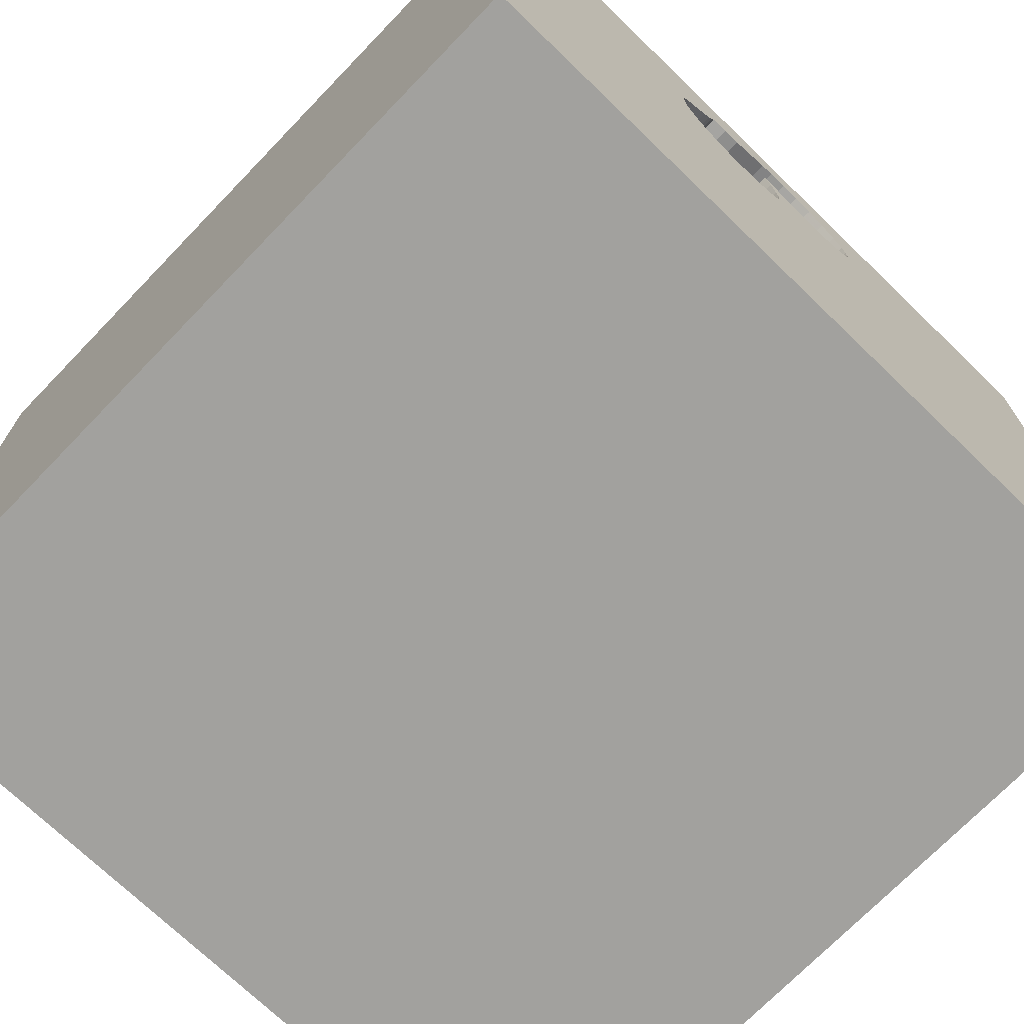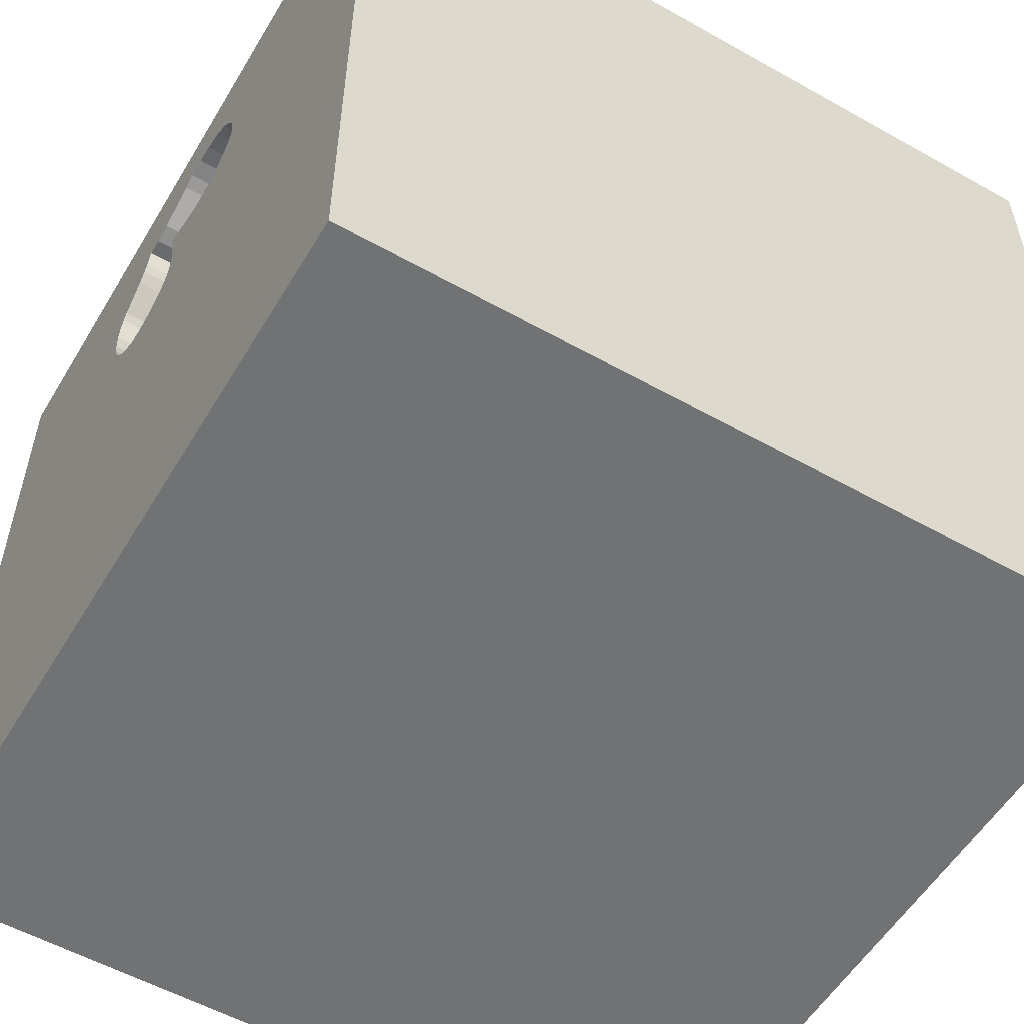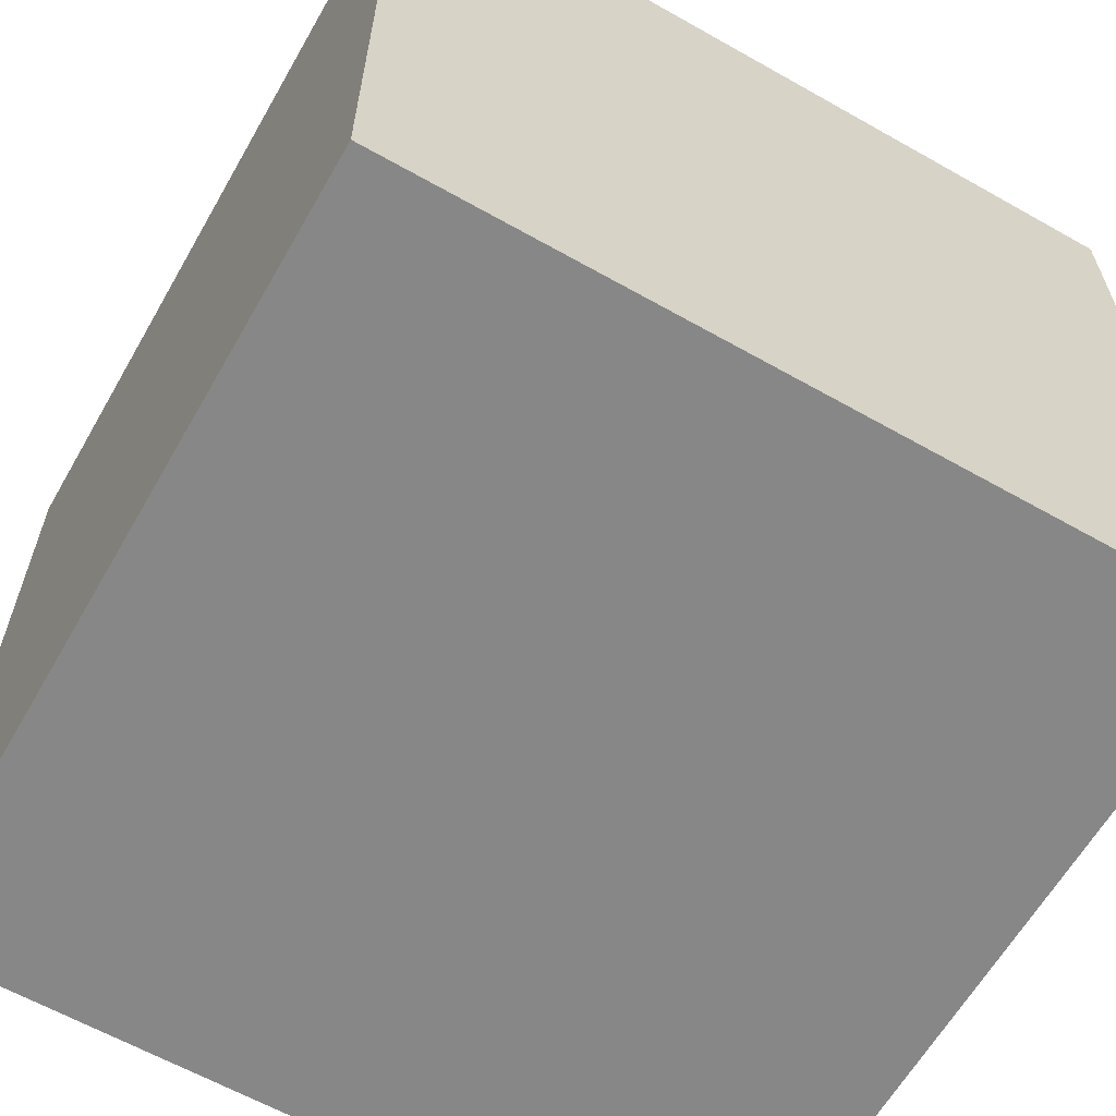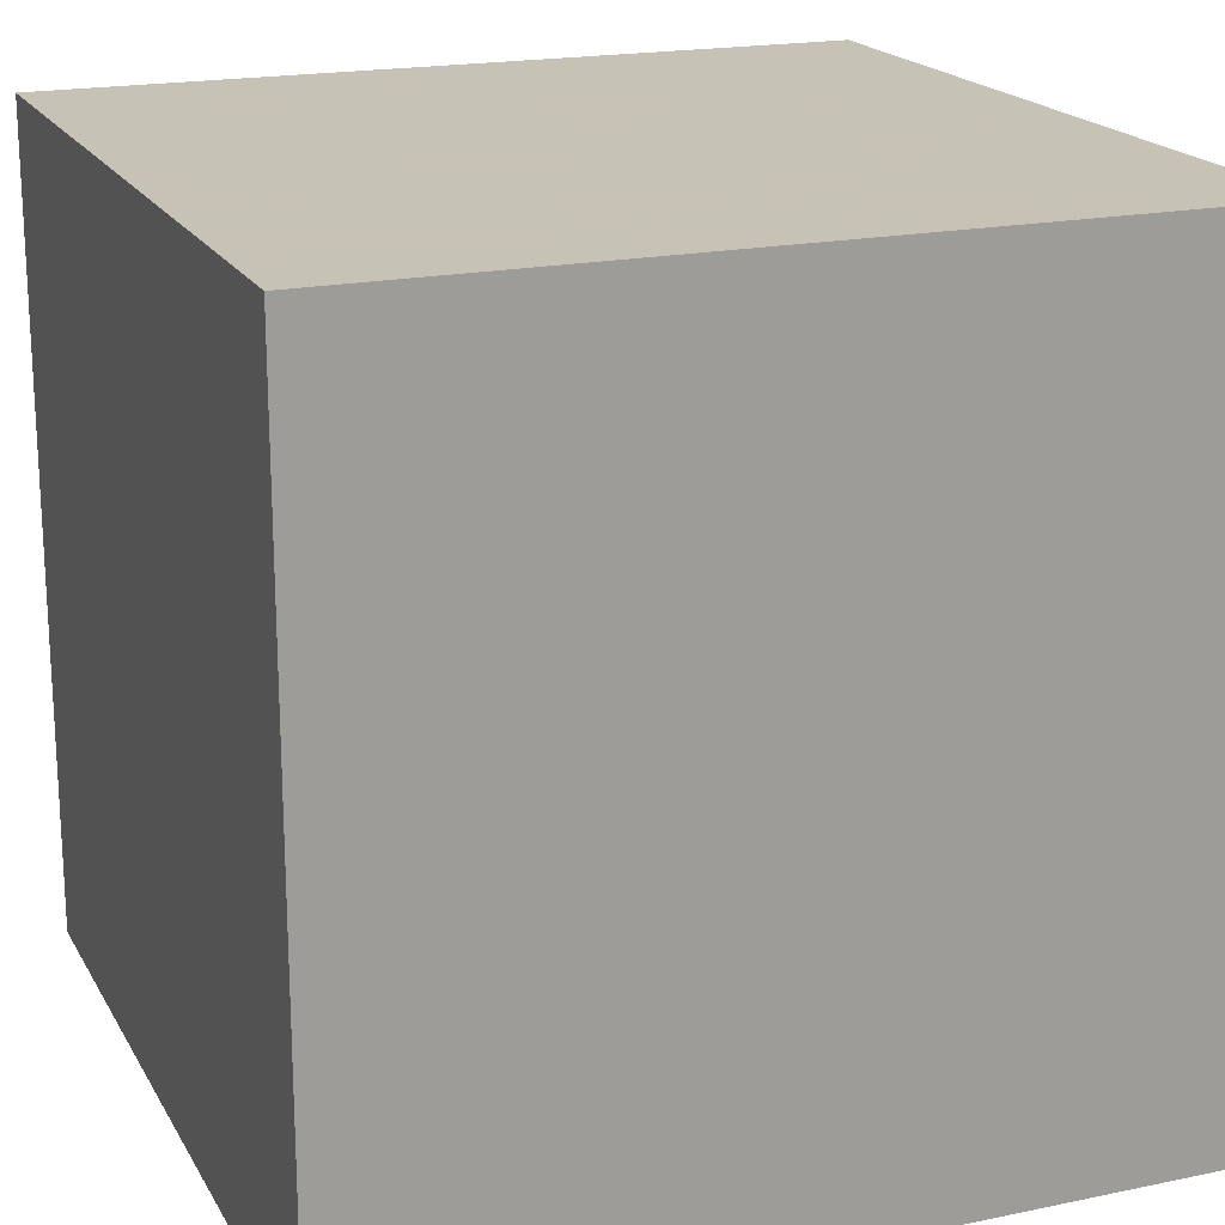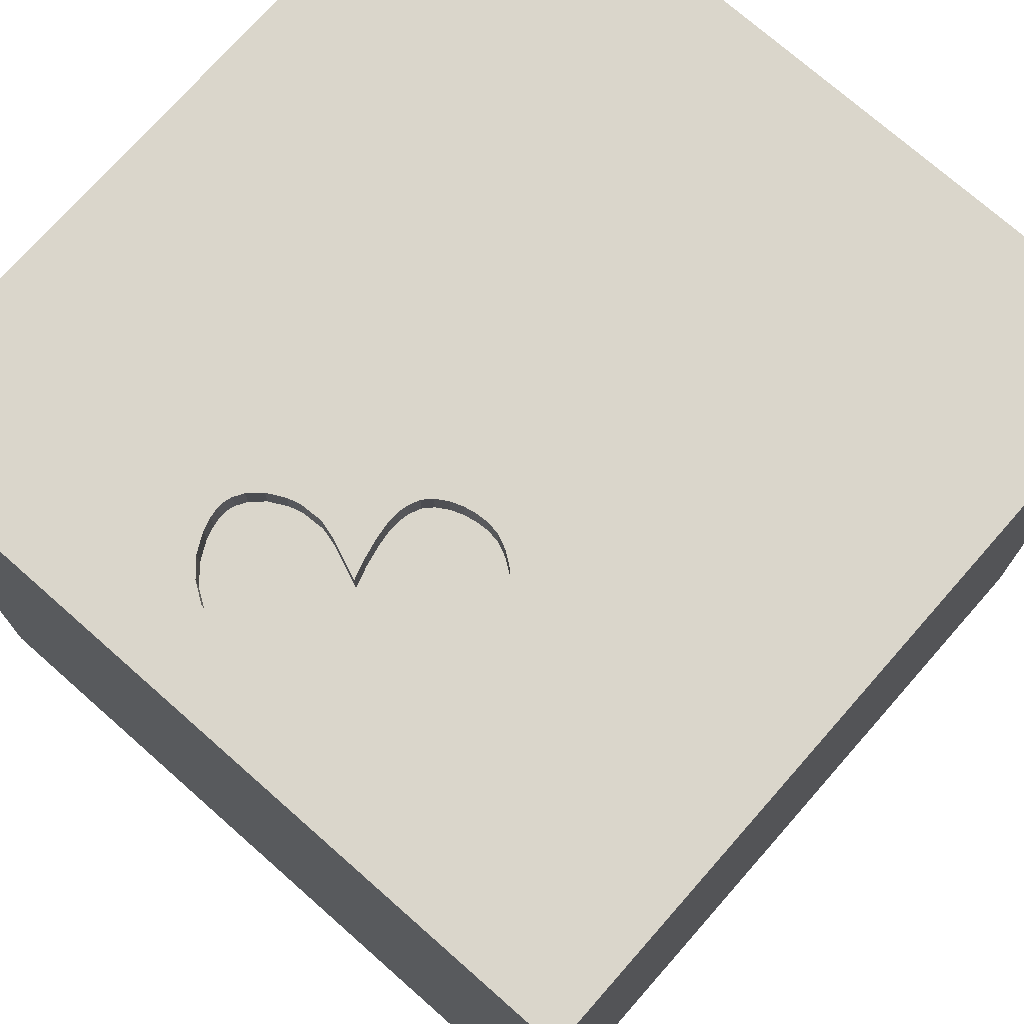
<metadata>
{"format":"obj","ext":"obj","renderer":"f3d","projection":"perspective","resolution":1024,"background":"white","views":[{"elev":-72.0,"azim":136.0,"up":"+Z"},{"elev":-55.4,"azim":-120.6,"up":"+Z"},{"elev":-62.5,"azim":-29.8,"up":"+Z"},{"elev":19.1,"azim":68.5,"up":"+Z"},{"elev":73.9,"azim":41.4,"up":"+Y"}]}
</metadata>
<code>
o heart_12
v -0.4257 1.5 0.9008
v -0.249 1.5 1.203
v -0.249 1.4 1.203
v -0.2371 1.5 0.7521
v -0.2371 1.4 0.7521
v 0.4771 1.4 0.5666
v -0.3646 0.472 -1.5
v -1.042 -0.1562 -1.5
v -0.625 1.25 1.5
v -1.042 -1.5 -0.8333
v -0.8398 -1.5 -0.3776
v -1.211 -1.5 1.107
v -0.8333 -1.5 0.6771
v -0.8333 -1.5 1.5
v -0.5339 1.5 -0.2083
v -0.6771 1.5 1.25
v -0.7812 1.5 -0.7292
v -0.8333 1.5 -1.5
v -0.8333 1.5 1.5
v -1.107 -0.8333 -1.5
v -0.8594 -1.198 1.5
v -0.8333 0.8333 1.5
v 0.01238 1.5 0.6074
v 0.4771 1.5 0.5666
v -0.4294 1.5 0.9357
v -0.2115 1.5 1.214
v 0.1579 1.4 0.4131
v 0.441 1.5 0.5092
v 0.441 1.4 0.5092
v 0.1042 -0.7812 1.5
v 0.2474 0.2865 -1.5
v 0.4167 0.1562 1.5
v 0.3255 1.042 -1.5
v 0.1562 1.146 1.5
v -0.1888 -0.5404 -1.5
v 0.4297 -0.4883 1.5
v 0.4427 -1.5 -0.6315
v 0.2148 -1.5 0.5469
v 0.4687 -1.5 -0
v -0.01302 -1.5 1.276
v 0.1562 -1.5 -1.5
v 0.3906 -1.5 -1.237
v 0.4167 -1.5 1.5
v 0.625 0.625 1.5
v 0.01628 1.5 -0.682
v 0.625 1.5 0.2865
v 0.1579 1.5 0.4131
v 0.3176 1.5 1.124
v 0.4687 1.5 -1.5
v 0.4167 1.5 -1.224
v 0.4167 1.5 1.5
v -0.1497 -1.243 -1.5
v 0.2083 -1.25 1.5
v 0.4782 1.5 0.885
v 0.4782 1.4 0.885
v 0.3529 1.5 1.027
v -0.3504 1.5 0.8
v -0.3504 1.4 0.8
v 0.252 1.5 1.122
v -0.1512 1.5 0.7484
v -0.1512 1.4 0.7484
v 0 -0 1.5
v -0.2083 -1.5 -0.8333
v 0 -1.5 0.05208
v -0.1562 -1.5 -0.4167
v -0.1562 -1.5 1.5
v -0.1042 0.7552 1.5
v -0.2083 1.5 1.354
v -0.1562 1.5 -1.5
v -0.08347 1.5 0.7665
v -0.1562 1.5 1.5
v -0.1042 1.5 0.7292
v -0.1008 1.5 1.231
v -0.3737 1.5 1.094
v -0.3737 1.4 1.094
v 0.03696 1.5 0.7497
v 0.00578 1.5 0.8027
v -0.174 1.5 1.226
v -0.174 1.4 1.226
v 1.12 0.625 -1.5
v 1.25 0.1562 1.5
v 1.029 1.302 -1.5
v 1.198 -0.3906 -1.5
v 1.198 -1.5 -0.8333
v 1.068 -1.5 0.1953
v 1.25 -1.5 1.003
v 0.9635 -1.5 0.6771
v 1.055 -1.5 -0.3385
v 1.5 -1.5 1.5
v 1.25 0.8333 1.5
v 1.198 1.5 -0.625
v 1.211 1.5 0.3906
v 1.5 1.5 1.5
v 1.5 1.5 -1.5
v 0.3847 1.5 0.9846
v 0.3847 1.4 0.9846
v 0.06945 1.5 0.4564
v 0.06945 1.4 0.4564
v -0.4242 1.5 0.9743
v 0.01348 1.5 0.5661
v 0.01348 1.4 0.5661
v 0.4996 1.5 0.6216
v 0.4971 1.5 0.8541
v 0.1807 1.5 1.135
v 0.1807 1.4 1.135
v -0.02996 1.5 1.223
v -0.02996 1.4 1.223
v 0.04817 1.5 0.7866
v 0.3005 1.5 0.4084
v 0.02211 1.5 0.5269
v 0.02211 1.4 0.5269
v 0.2044 1.5 0.4038
v -0.396 1.5 0.843
v -0.396 1.4 0.843
v -0.4687 0.4167 1.5
v -0.4818 -0.1823 1.5
v -0.599 1.224 -1.5
v -0.4818 -1.5 0.1823
v -0.4948 -1.5 1.081
v -0.4687 -1.5 -1.25
v -0.625 1.5 0.6771
v -0.4687 1.5 -1.25
v 0.3526 1.5 0.4317
v 0.3526 1.4 0.4317
v -1.5 -0.5599 1.25
v -1.5 -1.042 -1.25
v -1.5 0.1562 -1.146
v -1.5 0.638 0.6445
v -1.5 0.625 1.224
v -1.5 0.4167 -0.3906
v -1.5 0.1562 -1.5
v -1.5 0.4167 1.5
v -1.5 -0 0.3906
v -1.5 0.02604 1.094
v -1.5 -0.2083 -0.4427
v -1.5 -0.2083 1.5
v -1.5 1.25 0.2083
v -1.5 1.25 1.042
v -1.5 1.042 -0.4557
v -1.5 -0.4688 -0.9505
v -1.5 -0.5208 0.4427
v -1.5 -0.4687 -0
v -1.5 -1.5 -0.8333
v -1.5 -1.5 0.1302
v -1.5 -1.5 1.5
v -1.5 -1.5 -1.5
v -1.5 0.8333 -1.5
v -1.5 0.7292 -1.198
v -1.5 1.5 -1.5
v -1.5 1.5 0.4167
v -1.5 1.5 -0.2083
v -1.5 1.5 1.5
v -1.5 -1.198 -0.8333
v -1.5 -1.12 0.2604
v -1.5 -1.12 0.8073
v -1.5 -1.107 -0.4297
v -1.5 -0.4167 -1.5
v -1.5 0.8333 0.1562
v 0.103 1.5 1.171
v 0.02303 1.5 1.208
v 0.8724 -1.12 -1.5
v 0.625 -0.2083 -1.5
v 0.651 -1.5 1.198
v 0.8333 -1.5 -1.5
v 0.7812 1.276 1.5
v 0.5859 1.5 1.172
v 0.5187 1.5 0.7544
v 0.1124 1.5 0.4301
v -0.4294 1.4 0.9357
v 0.02303 1.4 1.208
v -0.3921 1.5 1.058
v 0.09095 1.5 0.4433
v 0.3355 1.5 1.06
v 0.3355 1.4 1.06
v 1.5 -1.5 -1.5
v 0.398 1.5 0.4636
v 0.3176 1.4 1.124
v 1.5 -1.016 1.172
v 1.5 0.7715 0.625
v 1.5 0.4036 -0.2604
v 1.5 0.1562 -1.5
v 1.5 0.4167 -1.198
v 1.5 0.2083 1.5
v 1.5 -0.09115 -0.6445
v 1.5 -0.2865 0.2083
v 1.5 0.07161 1.146
v 1.5 -0.3516 -1.178
v 1.5 1.117 -0.2083
v 1.5 1.042 1.25
v 1.5 1.042 -1.12
v 1.5 -1.5 -0.1302
v 1.5 -1.5 0.8333
v 1.5 0.8333 -1.5
v 1.5 1.5 0.4167
v 1.5 1.5 -0.2083
v 1.5 -1.12 -1.198
v 1.5 -0.9766 0.5794
v 1.5 -1.081 -0.3906
v 1.5 -0.4167 -1.5
v 1.5 -0.4167 1.5
v 0.3688 1.5 1.006
v -0.08347 1.4 0.7665
v -1.224 0.4688 -1.5
v -1.276 0.4688 1.5
v -1.198 -0.1823 1.5
v -1.12 -0.625 1.5
v -1.211 -1.5 0.2604
v -1.276 1.5 -1.029
v -1.12 1.5 0.3385
v -1.224 1.5 1.042
v -1.198 1.5 -0.3125
v -0.4182 1.5 0.8798
v 0.4996 1.4 0.6216
v -0.4257 1.4 0.9008
v -0.3646 -1.094 1.5
v -0.4167 -1.5 -1.5
v -0.3125 1.5 0.5729
v 0.03988 1.5 0.4882
v 0.03988 1.4 0.4882
v 0.5118 1.5 0.8152
v 0.5118 1.4 0.8152
v 0.4305 1.5 0.9358
v -0.3181 1.4 1.157
v 0.8333 0.1562 1.5
v 0.8594 -1.198 1.5
v 1.029 -0.3906 1.5
v -0.1008 1.4 1.231
v -0.4242 1.4 0.9743
v -0.4105 1.5 1.023
v -0.4105 1.4 1.023
v 0.1124 1.4 0.4301
v 0.5187 1.4 0.7544
v -0.2854 1.5 0.7659
v -0.2854 1.4 0.7659
v 0.3005 1.4 0.4084
v 0.03696 1.4 0.7497
v 0.252 1.4 1.122
v -0.4182 1.4 0.8798
v 0.3529 1.4 1.027
v 0.513 1.5 0.676
v -0.3181 1.5 1.157
v 0.2505 1.5 0.4007
v 0.2505 1.4 0.4007
v 0.05973 1.5 0.8246
v 0.05973 1.4 0.8246
v 0.398 1.4 0.4636
v 0.4971 1.4 0.8541
v 0.513 1.4 0.676
v 0.01926 1.5 0.6675
v 0.01238 1.4 0.6074
v 0.01926 1.4 0.6675
v 0.2044 1.4 0.4038
f 12 14 145
f 14 21 145
f 136 125 145
f 125 155 145
f 155 144 145
f 12 119 14
f 21 206 145
f 206 136 145
f 144 12 145
f 14 215 21
f 144 207 12
f 66 215 14
f 155 154 144
f 13 119 12
f 119 66 14
f 206 205 136
f 119 40 66
f 136 134 125
f 207 13 12
f 66 53 215
f 215 206 21
f 125 141 155
f 155 141 154
f 154 156 144
f 205 204 136
f 132 134 136
f 43 53 66
f 204 132 136
f 132 129 134
f 40 43 66
f 215 116 206
f 206 116 205
f 134 141 125
f 156 143 144
f 144 11 207
f 207 118 13
f 13 118 119
f 134 133 141
f 141 142 154
f 143 11 144
f 53 30 215
f 152 129 132
f 119 38 40
f 40 163 43
f 89 53 43
f 30 116 215
f 204 152 132
f 156 153 143
f 11 118 207
f 118 38 119
f 163 89 43
f 89 225 53
f 142 156 154
f 143 10 11
f 116 204 205
f 129 128 134
f 134 128 133
f 53 36 30
f 30 62 116
f 116 115 204
f 133 142 141
f 118 64 38
f 225 36 53
f 22 152 204
f 152 138 129
f 142 135 156
f 153 126 143
f 38 163 40
f 126 146 143
f 143 146 10
f 163 86 89
f 36 62 30
f 115 22 204
f 156 140 153
f 133 135 142
f 135 140 156
f 11 65 118
f 38 87 163
f 62 115 116
f 128 130 133
f 65 64 118
f 87 86 163
f 225 226 36
f 36 32 62
f 22 9 152
f 138 128 129
f 140 126 153
f 10 63 11
f 64 39 38
f 63 65 11
f 62 67 115
f 115 67 22
f 158 130 128
f 130 135 133
f 146 120 10
f 86 192 89
f 89 226 225
f 226 32 36
f 9 19 152
f 210 152 19
f 138 137 128
f 120 63 10
f 65 39 64
f 39 85 38
f 85 87 38
f 178 89 192
f 226 224 32
f 16 210 19
f 137 158 128
f 65 37 39
f 32 67 62
f 67 9 22
f 32 44 67
f 121 210 16
f 152 137 138
f 140 146 126
f 52 146 20
f 87 85 86
f 197 178 192
f 209 152 210
f 152 150 137
f 158 139 130
f 135 127 140
f 140 157 146
f 63 37 65
f 85 192 86
f 186 178 197
f 89 200 226
f 226 81 224
f 67 34 9
f 121 209 210
f 209 150 152
f 130 127 135
f 20 146 157
f 146 216 120
f 120 42 63
f 39 88 85
f 178 200 89
f 224 44 32
f 44 34 67
f 8 20 157
f 8 35 20
f 35 52 20
f 52 216 146
f 37 88 39
f 186 200 178
f 9 71 19
f 68 16 19
f 99 25 121
f 121 16 229
f 121 229 99
f 217 209 121
f 137 139 158
f 127 157 140
f 85 191 192
f 185 186 197
f 200 81 226
f 34 71 9
f 68 19 71
f 16 68 241
f 171 229 16
f 16 241 74
f 74 171 16
f 121 25 1
f 57 233 217
f 57 217 121
f 113 57 121
f 121 1 212
f 121 212 113
f 15 209 217
f 150 151 137
f 127 131 157
f 7 35 8
f 216 42 120
f 42 37 63
f 197 192 191
f 200 183 81
f 68 78 26
f 2 241 68
f 68 26 2
f 60 72 217
f 217 233 4
f 4 60 217
f 47 15 217
f 209 151 150
f 139 127 130
f 8 157 131
f 31 35 7
f 216 41 42
f 198 197 191
f 186 183 200
f 81 44 224
f 73 78 68
f 60 70 72
f 139 148 127
f 52 41 216
f 185 197 198
f 81 90 44
f 44 165 34
f 48 68 71
f 106 73 68
f 68 160 106
f 72 70 77
f 108 76 72
f 72 77 108
f 217 72 23
f 100 110 217
f 217 23 100
f 15 211 209
f 151 139 137
f 37 84 88
f 159 160 68
f 68 48 159
f 249 23 72
f 72 76 249
f 108 77 244
f 168 47 217
f 97 172 168
f 217 110 218
f 97 168 217
f 217 218 97
f 45 15 47
f 211 151 209
f 203 8 131
f 42 84 37
f 88 191 85
f 179 186 185
f 34 51 71
f 48 104 159
f 112 46 47
f 148 131 127
f 7 8 203
f 184 185 198
f 184 180 185
f 180 179 185
f 183 90 81
f 90 165 44
f 165 51 34
f 48 71 51
f 59 104 48
f 46 112 242
f 46 242 109
f 17 211 15
f 139 149 148
f 148 147 131
f 166 48 51
f 48 166 222
f 222 95 201
f 56 173 48
f 222 201 56
f 222 56 48
f 123 176 46
f 46 109 123
f 151 149 139
f 203 131 147
f 162 35 31
f 161 52 35
f 161 41 52
f 41 164 42
f 42 175 84
f 54 222 166
f 166 167 220
f 103 54 166
f 220 103 166
f 176 28 46
f 45 47 46
f 208 151 211
f 33 31 7
f 162 161 35
f 161 164 41
f 84 191 88
f 189 183 186
f 183 93 90
f 165 93 51
f 46 28 24
f 45 17 15
f 17 208 211
f 208 149 151
f 149 147 148
f 80 162 31
f 84 175 191
f 187 184 198
f 190 188 180
f 179 189 186
f 189 93 183
f 166 51 93
f 240 167 46
f 46 24 102
f 46 102 240
f 149 203 147
f 33 80 31
f 164 175 42
f 198 191 175
f 188 179 180
f 93 167 166
f 92 46 167
f 91 45 46
f 91 50 45
f 7 203 149
f 33 7 117
f 83 161 162
f 196 198 175
f 182 180 184
f 92 167 93
f 91 46 92
f 122 17 45
f 122 208 17
f 117 7 149
f 82 80 33
f 80 83 162
f 187 198 196
f 190 180 182
f 90 93 165
f 94 50 91
f 50 122 45
f 182 184 187
f 175 164 161
f 69 122 50
f 18 208 122
f 18 117 149
f 69 33 117
f 49 82 33
f 94 188 190
f 195 179 188
f 93 189 179
f 195 91 92
f 94 49 50
f 49 69 50
f 69 18 122
f 18 149 208
f 69 117 18
f 49 33 69
f 94 82 49
f 193 80 82
f 181 83 80
f 175 161 83
f 175 187 196
f 181 182 187
f 193 190 182
f 94 195 188
f 195 194 179
f 194 93 179
f 194 92 93
f 195 92 194
f 94 91 195
f 94 193 82
f 193 181 80
f 181 199 83
f 199 175 83
f 199 187 175
f 181 187 199
f 193 182 181
f 94 190 193
f 214 169 238
f 1 25 169
f 169 214 1
f 212 1 214
f 214 238 212
f 228 238 169
f 25 99 169
f 228 114 238
f 228 169 99
f 238 114 212
f 228 58 114
f 113 212 114
f 230 58 228
f 57 113 114
f 114 58 57
f 99 229 230
f 230 228 99
f 58 230 234
f 229 171 230
f 233 57 58
f 58 234 233
f 234 230 75
f 171 74 75
f 75 230 171
f 5 234 75
f 234 5 233
f 75 61 5
f 223 75 74
f 74 241 223
f 4 233 5
f 61 75 223
f 5 61 4
f 223 202 61
f 60 4 61
f 241 2 3
f 3 223 241
f 202 223 3
f 61 202 60
f 2 26 3
f 202 3 79
f 70 60 202
f 79 3 26
f 26 78 79
f 202 79 227
f 77 70 202
f 202 245 77
f 78 73 79
f 202 227 245
f 227 79 73
f 245 244 77
f 107 245 227
f 73 106 227
f 108 244 245
f 245 236 108
f 107 170 245
f 107 227 106
f 236 76 108
f 245 248 236
f 170 107 160
f 170 105 245
f 106 160 107
f 236 251 76
f 245 232 248
f 236 248 213
f 160 159 170
f 105 170 159
f 159 104 105
f 237 245 105
f 249 76 251
f 236 29 251
f 55 232 245
f 248 232 240
f 236 213 6
f 213 248 102
f 104 59 105
f 239 245 237
f 237 105 59
f 251 250 249
f 29 236 6
f 251 29 246
f 55 247 232
f 96 55 245
f 240 232 167
f 240 102 248
f 102 24 6
f 6 213 102
f 239 96 245
f 237 174 239
f 23 249 250
f 251 252 250
f 29 6 24
f 24 28 29
f 251 246 124
f 246 29 176
f 247 55 103
f 247 221 232
f 222 54 55
f 55 96 222
f 220 167 232
f 232 221 220
f 201 95 96
f 96 239 201
f 174 237 177
f 239 174 56
f 177 237 59
f 59 48 177
f 250 101 23
f 251 124 252
f 27 250 252
f 28 176 29
f 124 246 123
f 176 123 246
f 54 103 55
f 103 220 221
f 221 247 103
f 96 95 222
f 56 201 239
f 174 177 173
f 173 56 174
f 48 173 177
f 100 23 101
f 231 101 250
f 243 252 124
f 27 231 250
f 27 252 47
f 123 109 124
f 101 111 100
f 101 231 111
f 252 243 112
f 243 124 235
f 231 27 168
f 112 47 252
f 47 168 27
f 235 124 109
f 110 100 111
f 98 111 231
f 242 112 243
f 109 242 243
f 243 235 109
f 168 172 231
f 111 219 110
f 111 98 219
f 172 97 98
f 98 231 172
f 218 110 219
f 97 218 219
f 219 98 97

</code>
